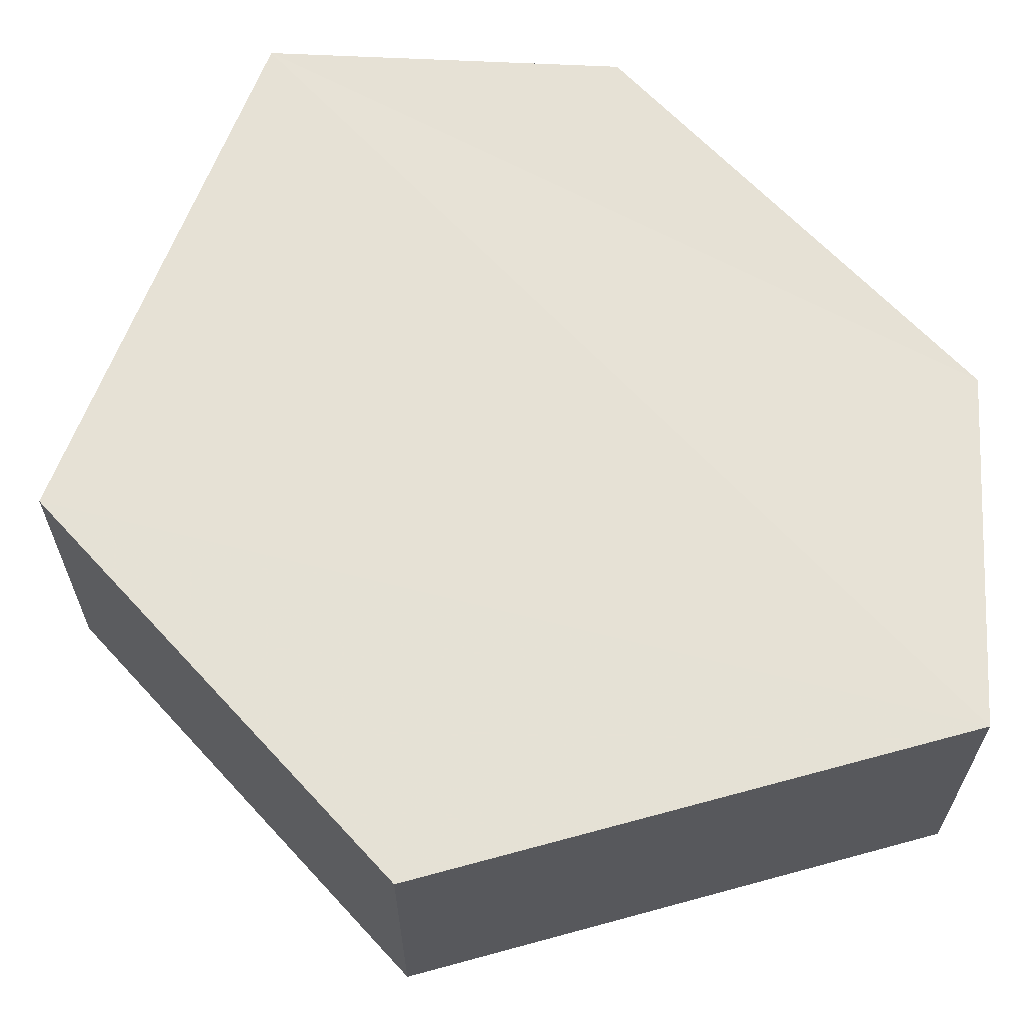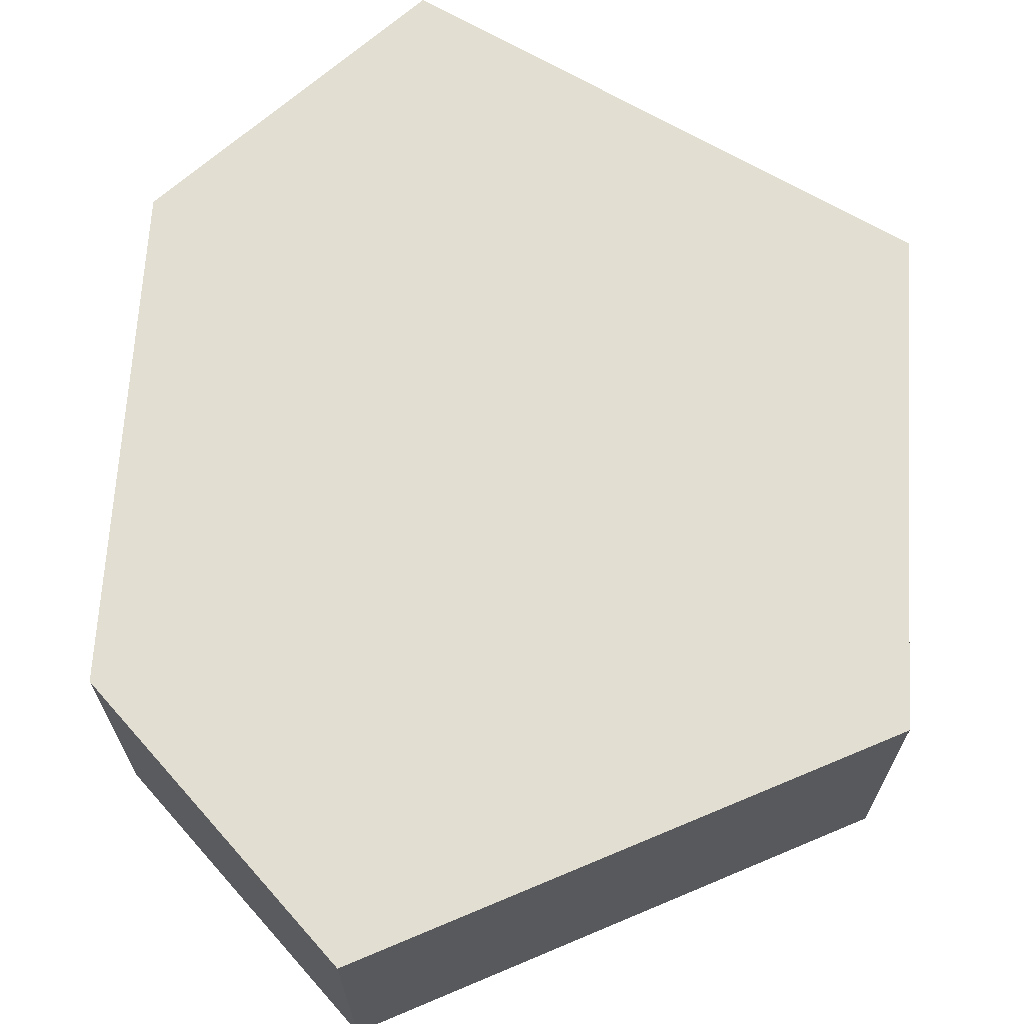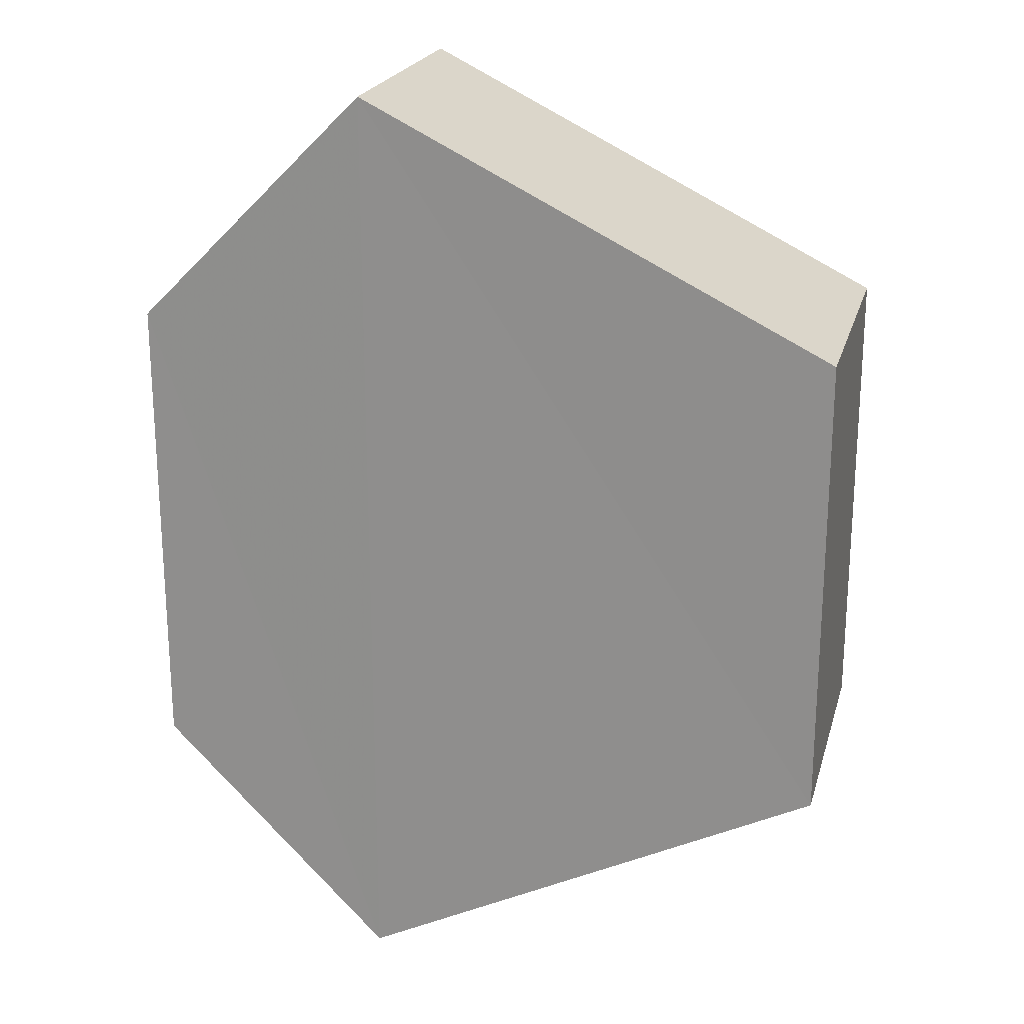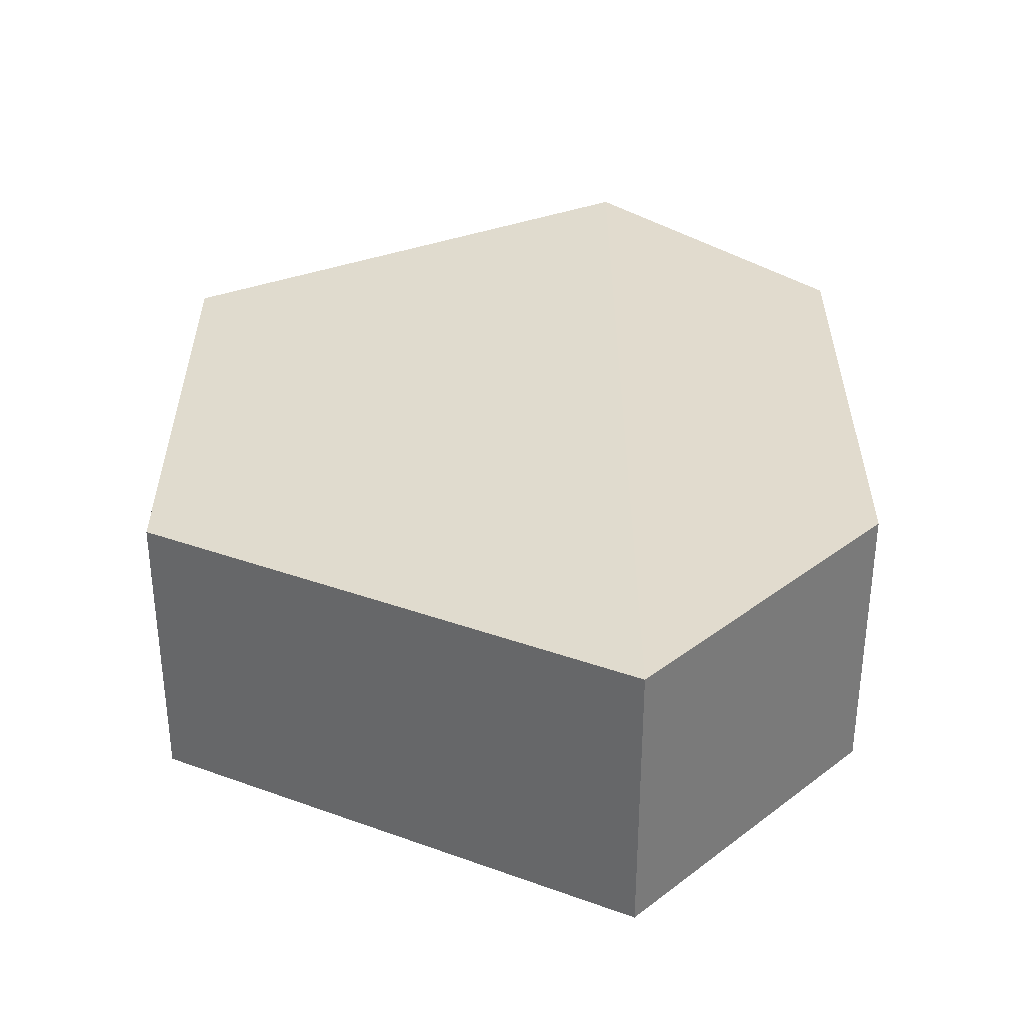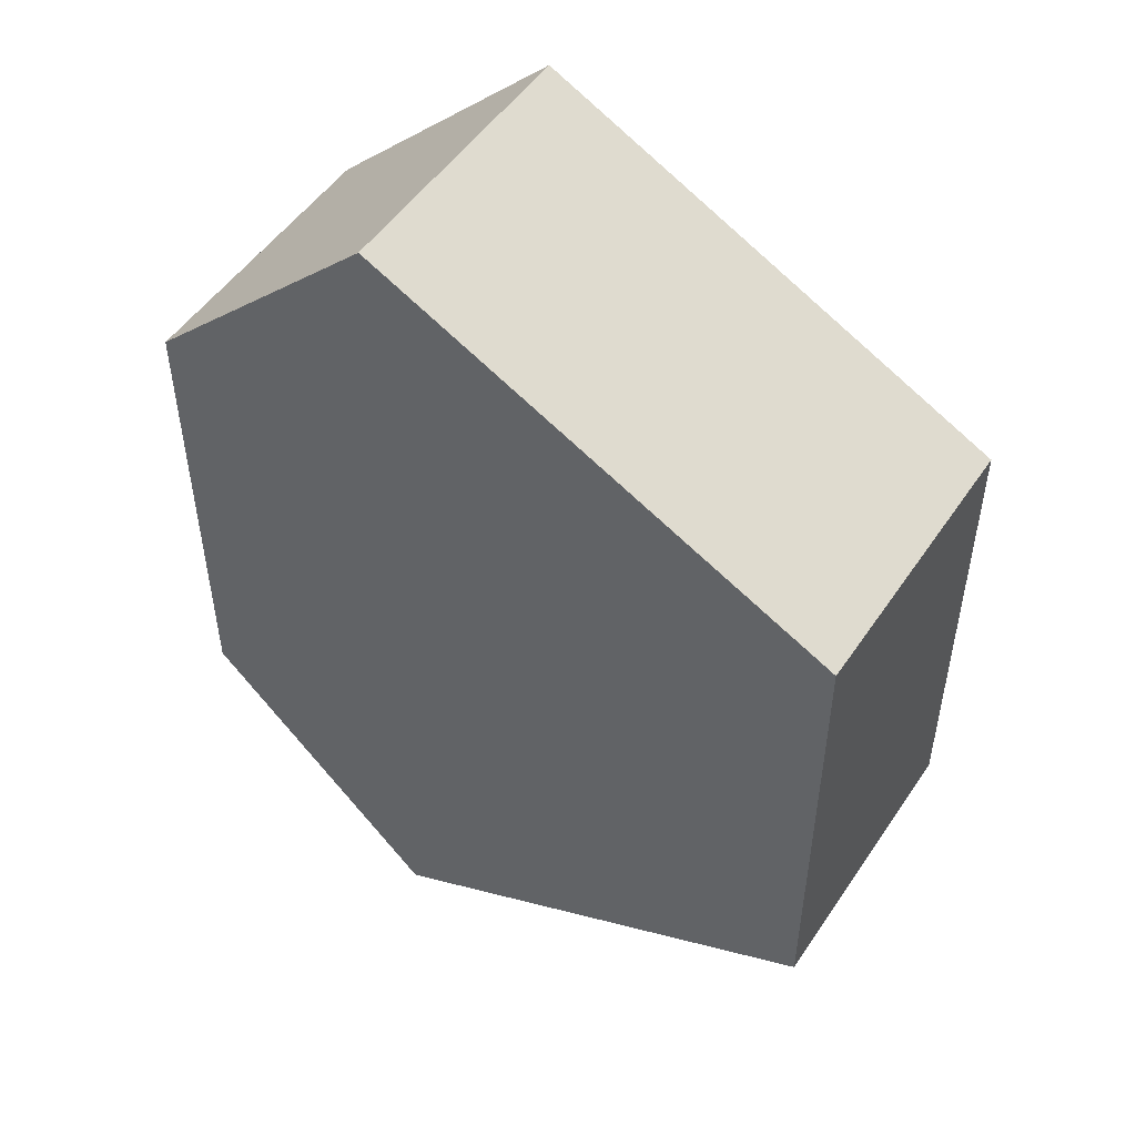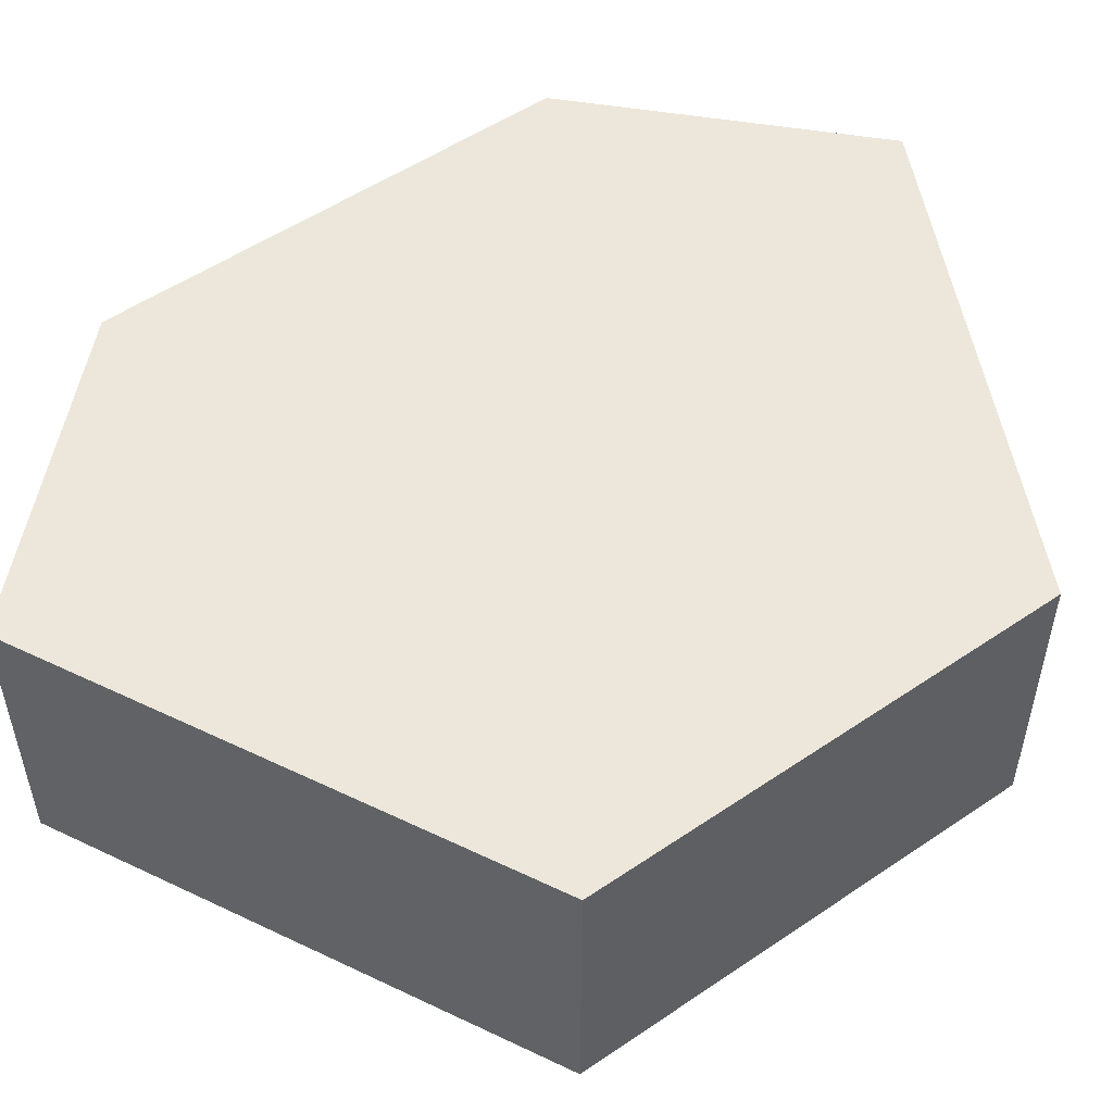
<metadata>
{"format":"obj","ext":"obj","renderer":"f3d","projection":"perspective","resolution":1024,"background":"white","views":[{"elev":64.2,"azim":137.5,"up":"+Z"},{"elev":67.6,"azim":3.5,"up":"+Z"},{"elev":21.7,"azim":14.5,"up":"+Y"},{"elev":-56.1,"azim":-179.2,"up":"+Y"},{"elev":50.6,"azim":33.0,"up":"+Y"},{"elev":52.6,"azim":54.1,"up":"+Z"}]}
</metadata>
<code>
o 9267
v 2224 1876 16.25
v 2224 1876 16.26
v 2224 1876 16.25
v 2224 1876 16.25
v 2224 1876 16.25
v 2224 1876 16.26
v 2224 1876 16.25
v 2224 1876 16.25
v 2224 1876 16.25
v 2224 1876 16.26
v 2224 1876 16.26
v 2224 1876 16.25
v 2224 1876 16.26
v 2224 1876 16.26
v 2224 1876 16.26
v 2224 1876 16.26
v 2224 1876 16.26
v 2224 1876 16.25
v 2224 1876 16.26
v 2224 1876 16.25
v 2224 1876 16.25
v 2224 1876 16.25
v 2224 1876 16.25
v 2224 1876 16.26
v 2224 1876 16.25
v 2224 1876 16.25
v 2224 1876 16.25
v 2224 1876 16.25
v 2224 1876 16.26
v 2224 1876 16.26
v 2224 1876 16.26
v 2224 1876 16.26
v 2224 1876 16.25
v 2224 1876 16.26
v 2224 1876 16.26
v 2224 1876 16.26
f 1 2 3
f 2 4 5
f 6 7 4
f 8 7 9
f 10 6 11
f 10 12 13
f 11 14 15
f 12 16 17
f 18 14 16
f 19 16 14
f 18 20 21
f 19 21 20
f 22 21 23
f 24 20 25
f 26 24 27
f 26 28 22
f 28 29 30
f 31 29 32
f 33 30 34
f 35 33 36

</code>
